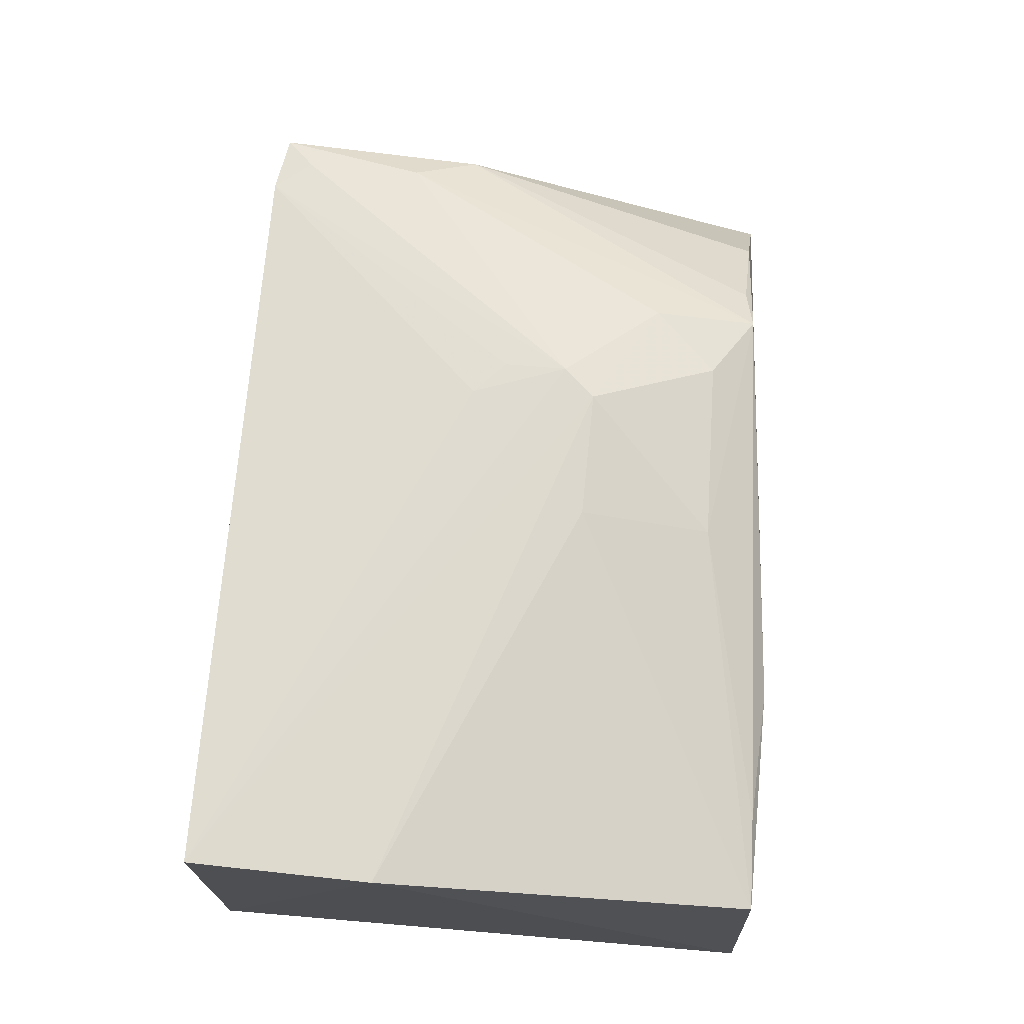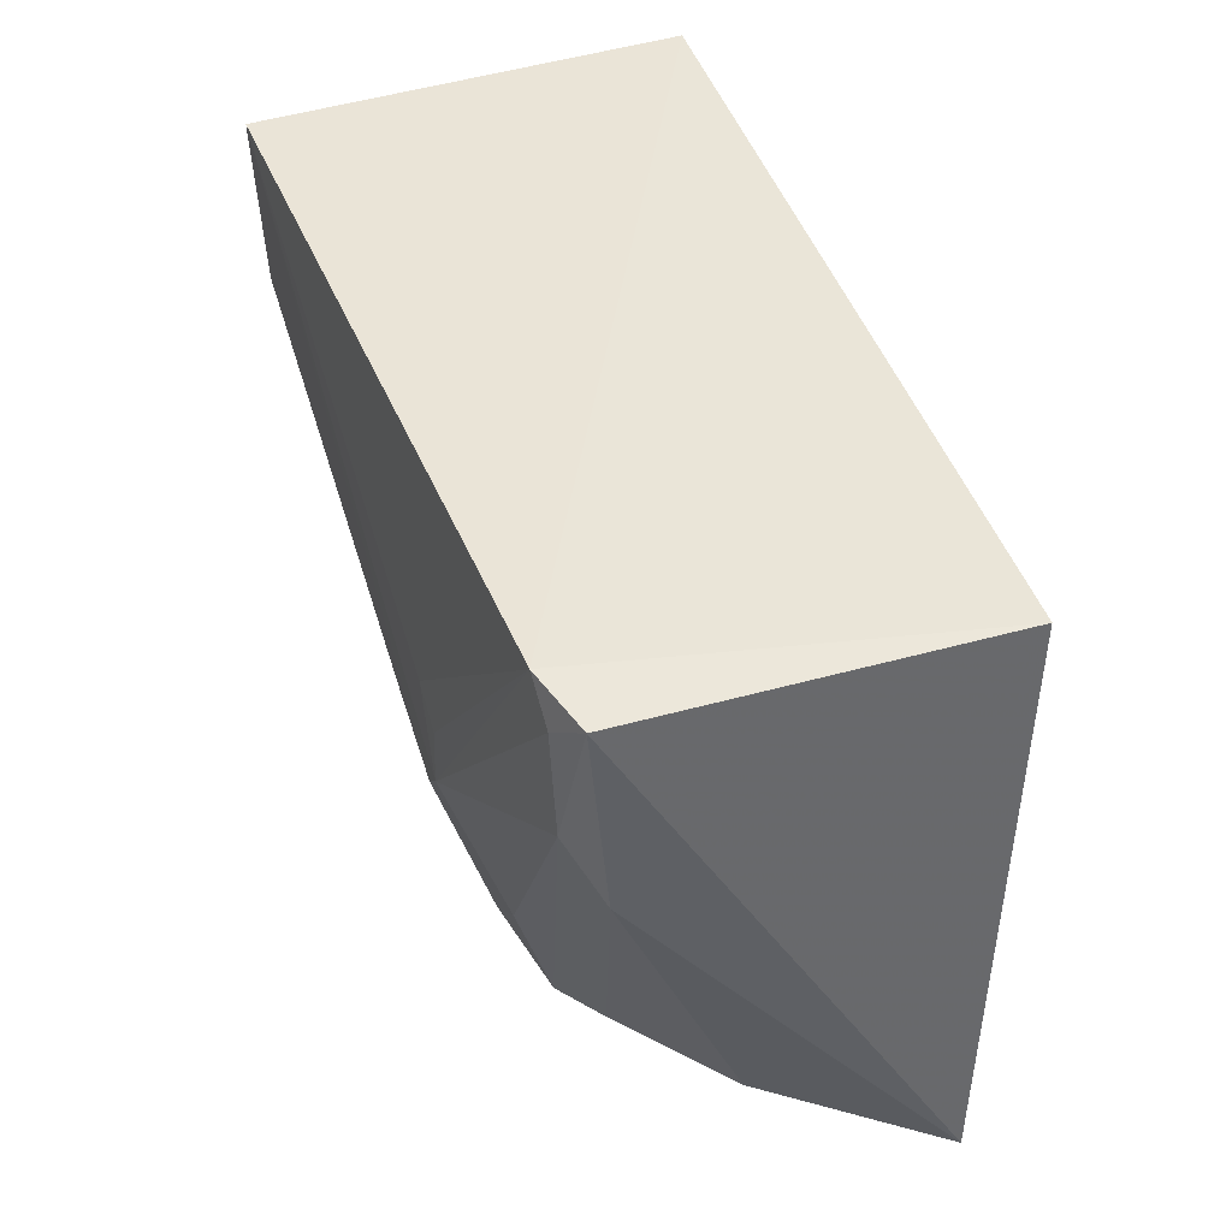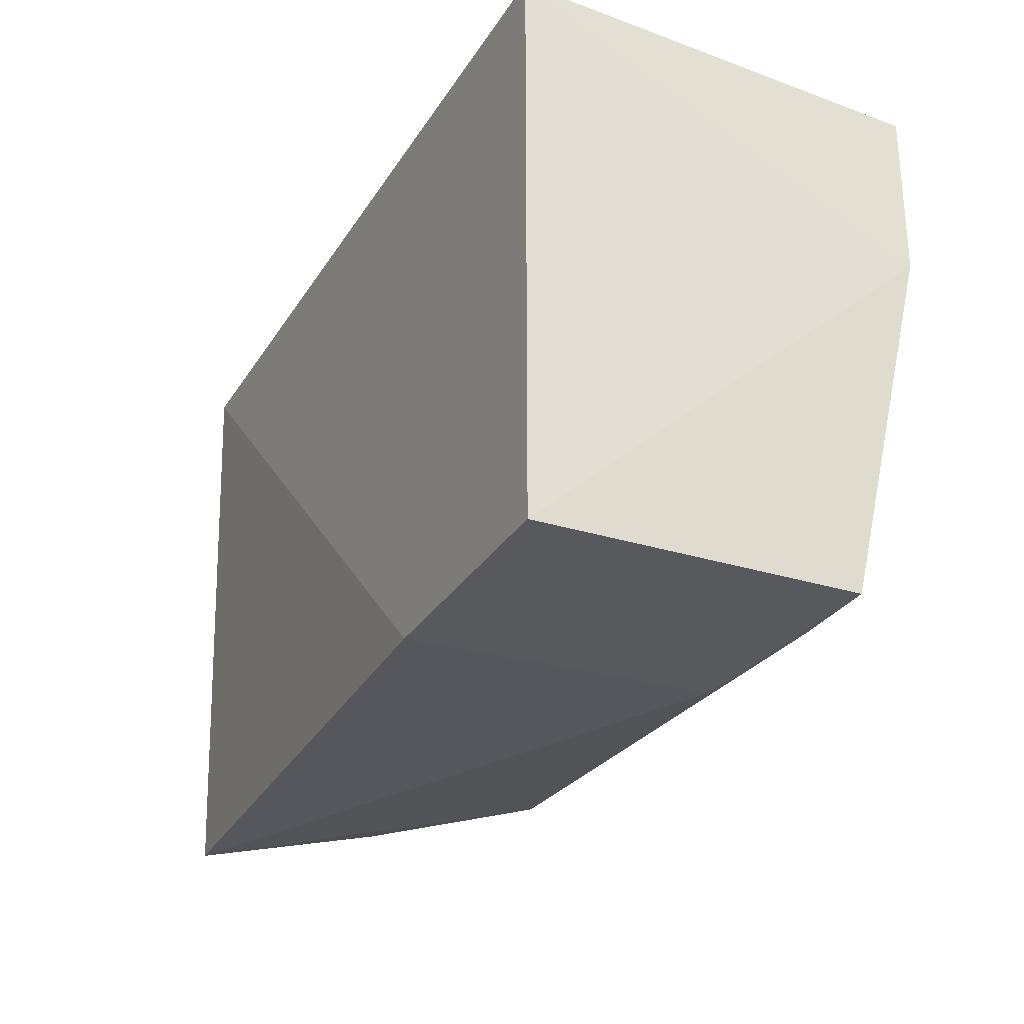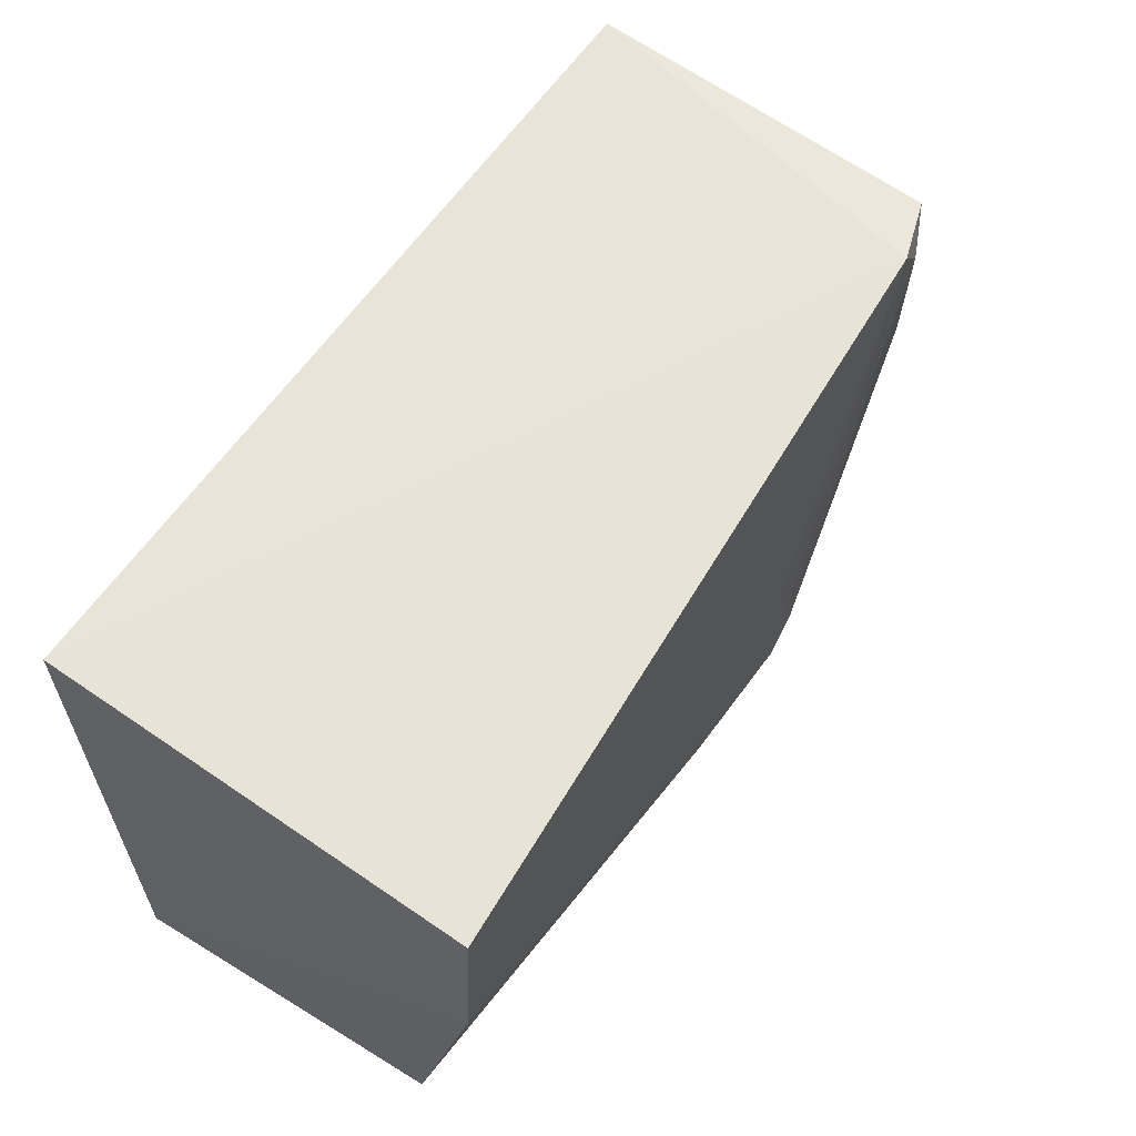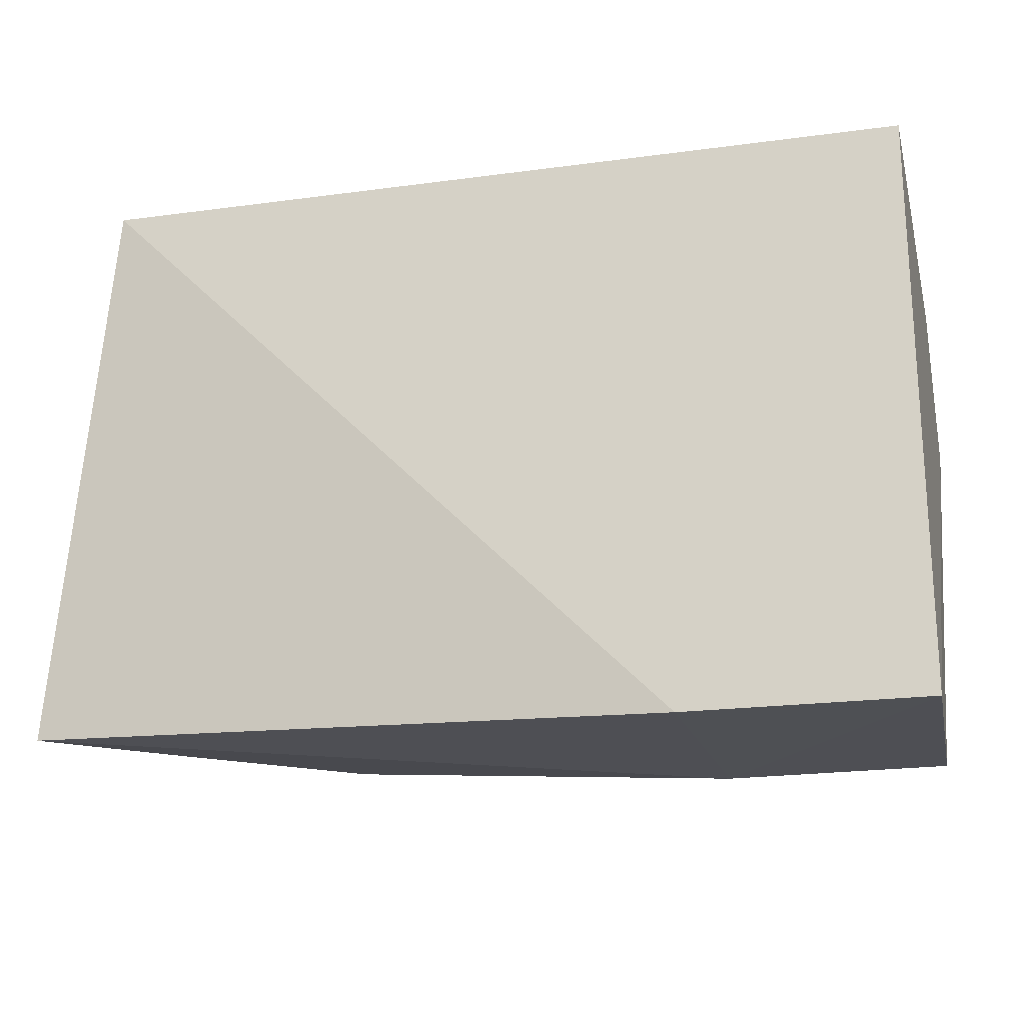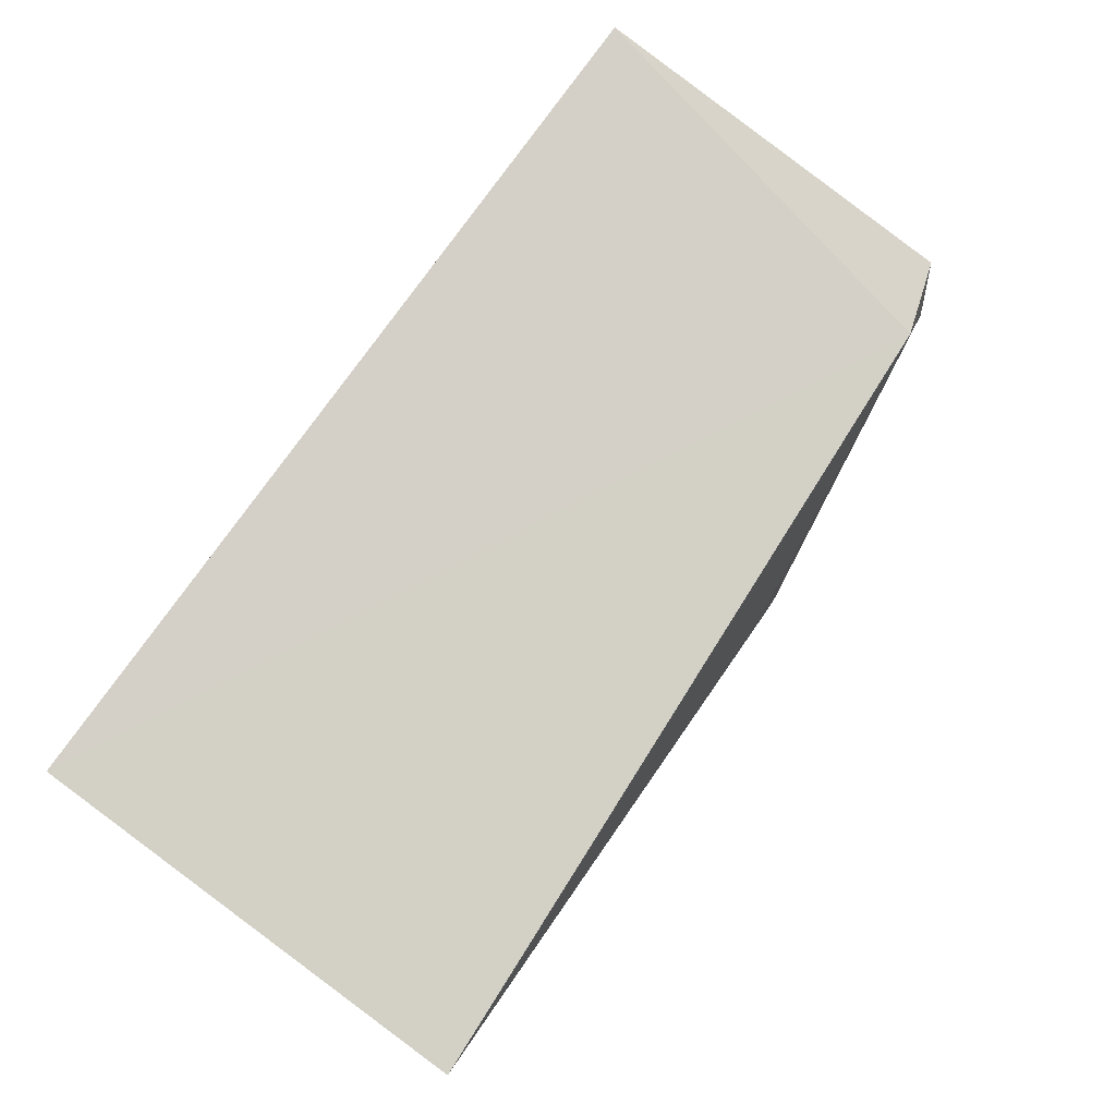
<metadata>
{"format":"obj","ext":"obj","renderer":"f3d","projection":"perspective","resolution":1024,"background":"white","views":[{"elev":71.8,"azim":-85.2,"up":"+Z"},{"elev":45.4,"azim":71.9,"up":"+Y"},{"elev":-30.1,"azim":-116.9,"up":"+Y"},{"elev":60.6,"azim":-55.9,"up":"+Y"},{"elev":-20.7,"azim":-166.4,"up":"+Y"},{"elev":79.7,"azim":-54.1,"up":"+Y"}]}
</metadata>
<code>
v 0.3125 -0.2734 0.2481
v 0.2665 -0.2663 0.32
v -0.08333 -0.284 0.2285
v -0.08501 -0.03228 0.4153
v 0.2752 -0.03123 0.3845
v -0.07948 -0.2771 0.3754
v 0.2749 -0.1233 0.3767
v 0.2803 -0.0264 0.2285
v -0.0866 -0.1122 0.4126
v 0.01944 -0.2796 0.3669
v 0.02273 -0.284 0.2285
v -0.08333 -0.0264 0.2285
v 0.1561 -0.1765 0.4087
v 0.2004 -0.265 0.3767
v 0.2458 -0.02853 0.3941
v 0.1436 -0.1902 0.4085
v 0.2221 -0.2623 0.3617
v 0.2607 -0.096 0.3906
v -0.03954 -0.2757 0.3768
v 0.1415 -0.1349 0.4087
v 0.08759 -0.1892 0.4071
v 0.1959 -0.2184 0.3906
v 0.2596 -0.0446 0.3926
v 0.0878 -0.2476 0.3922
v 0.1564 -0.1486 0.408
v 0.1687 -0.2459 0.3903
f 7 2 1
f 7 1 5
f 8 5 1
f 9 3 6
f 10 6 3
f 11 8 1
f 11 3 8
f 11 10 3
f 11 1 10
f 12 8 3
f 12 9 4
f 12 3 9
f 14 10 1
f 14 1 2
f 15 12 4
f 15 5 8
f 15 8 12
f 16 13 4
f 16 4 9
f 17 14 2
f 17 2 7
f 17 7 14
f 18 14 7
f 18 7 5
f 19 6 10
f 19 10 14
f 20 15 4
f 20 4 13
f 21 16 9
f 21 9 6
f 22 13 16
f 22 18 13
f 22 14 18
f 23 15 13
f 23 13 18
f 23 18 5
f 23 5 15
f 24 6 19
f 24 21 6
f 24 16 21
f 24 19 14
f 25 20 13
f 25 13 15
f 25 15 20
f 26 22 16
f 26 14 22
f 26 24 14
f 26 16 24

</code>
